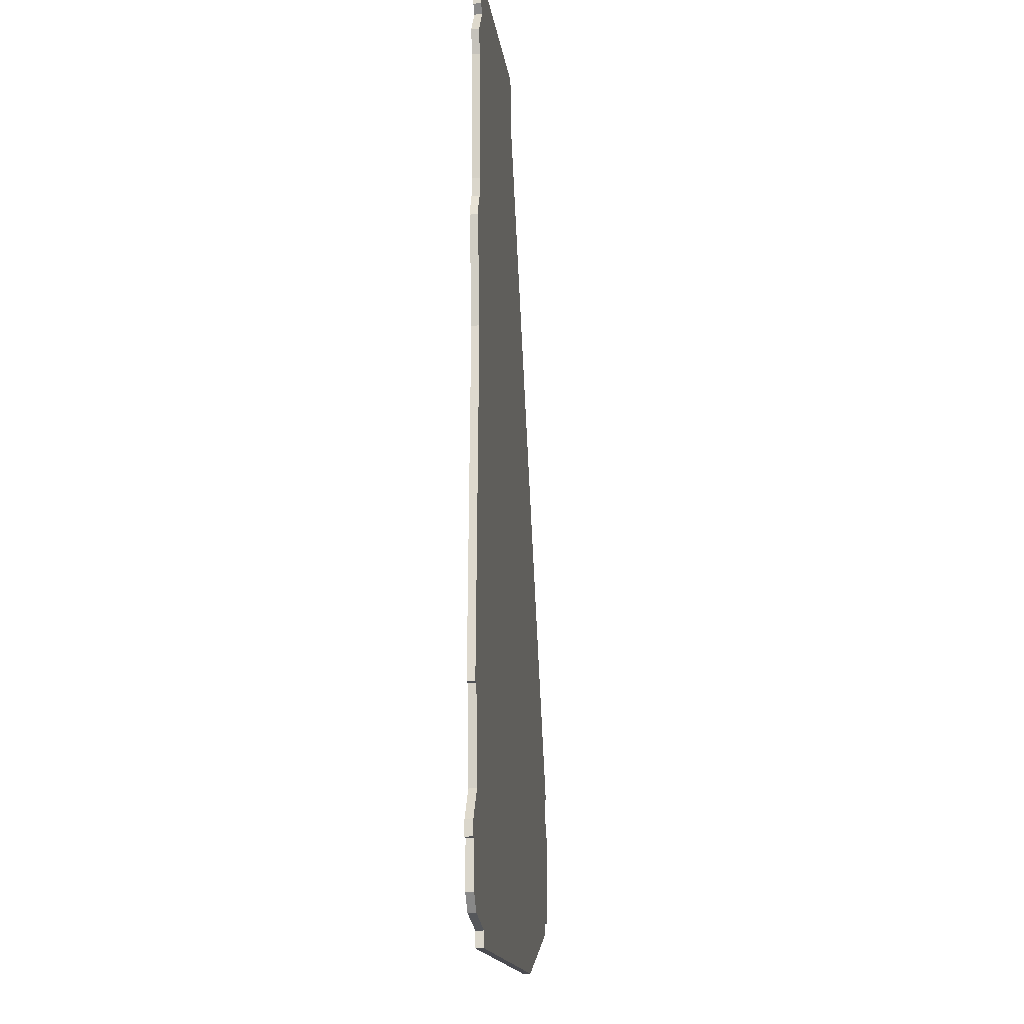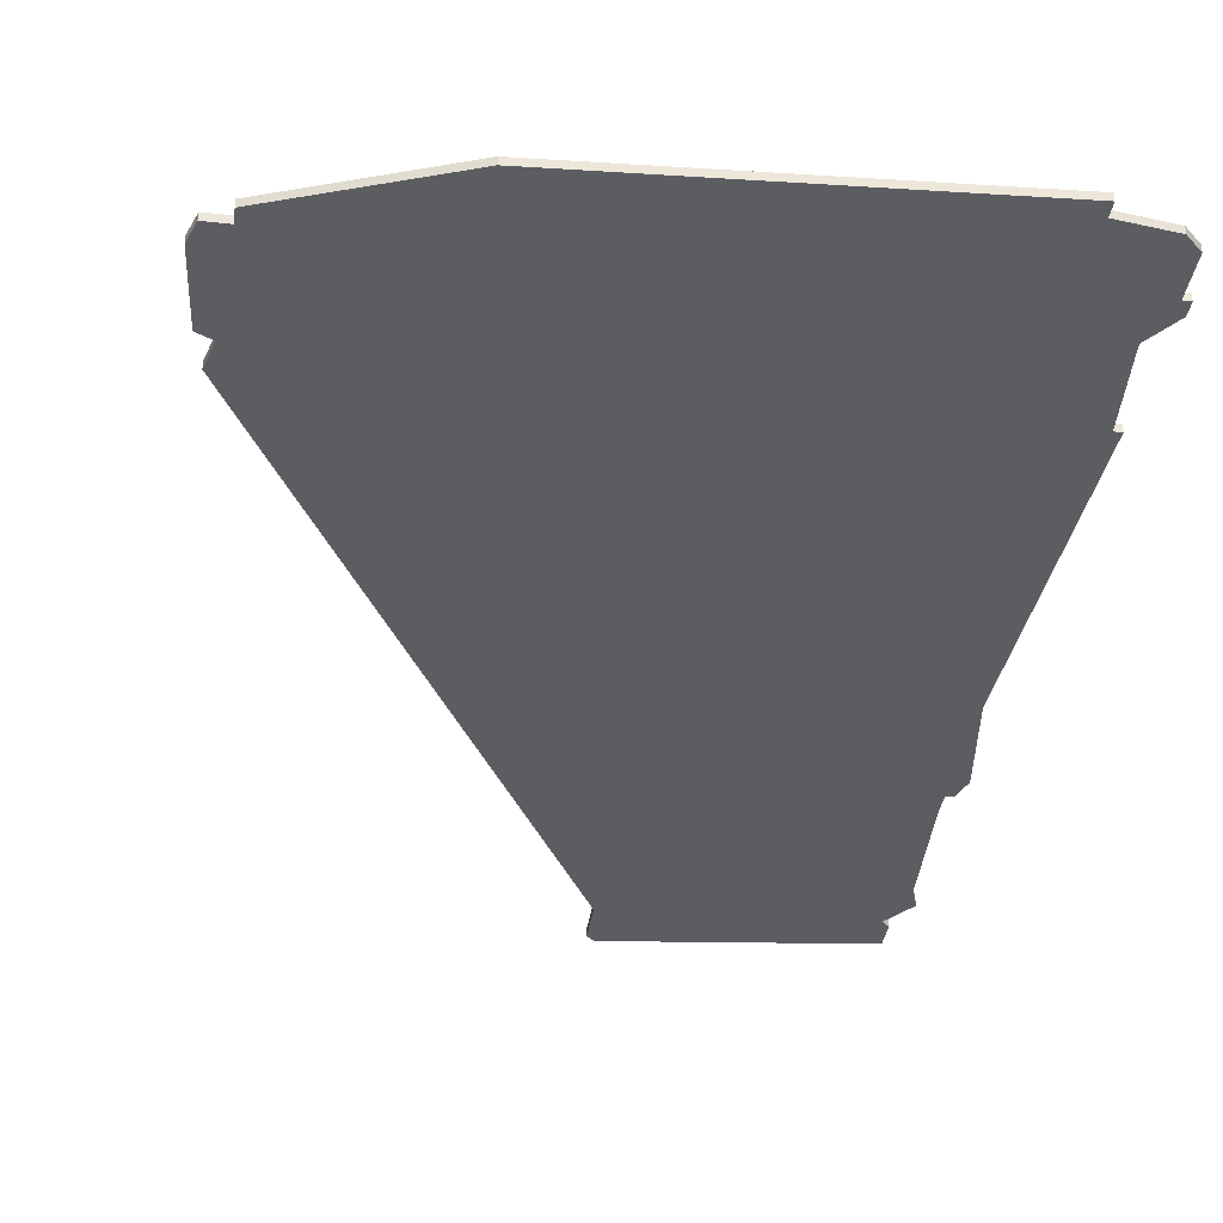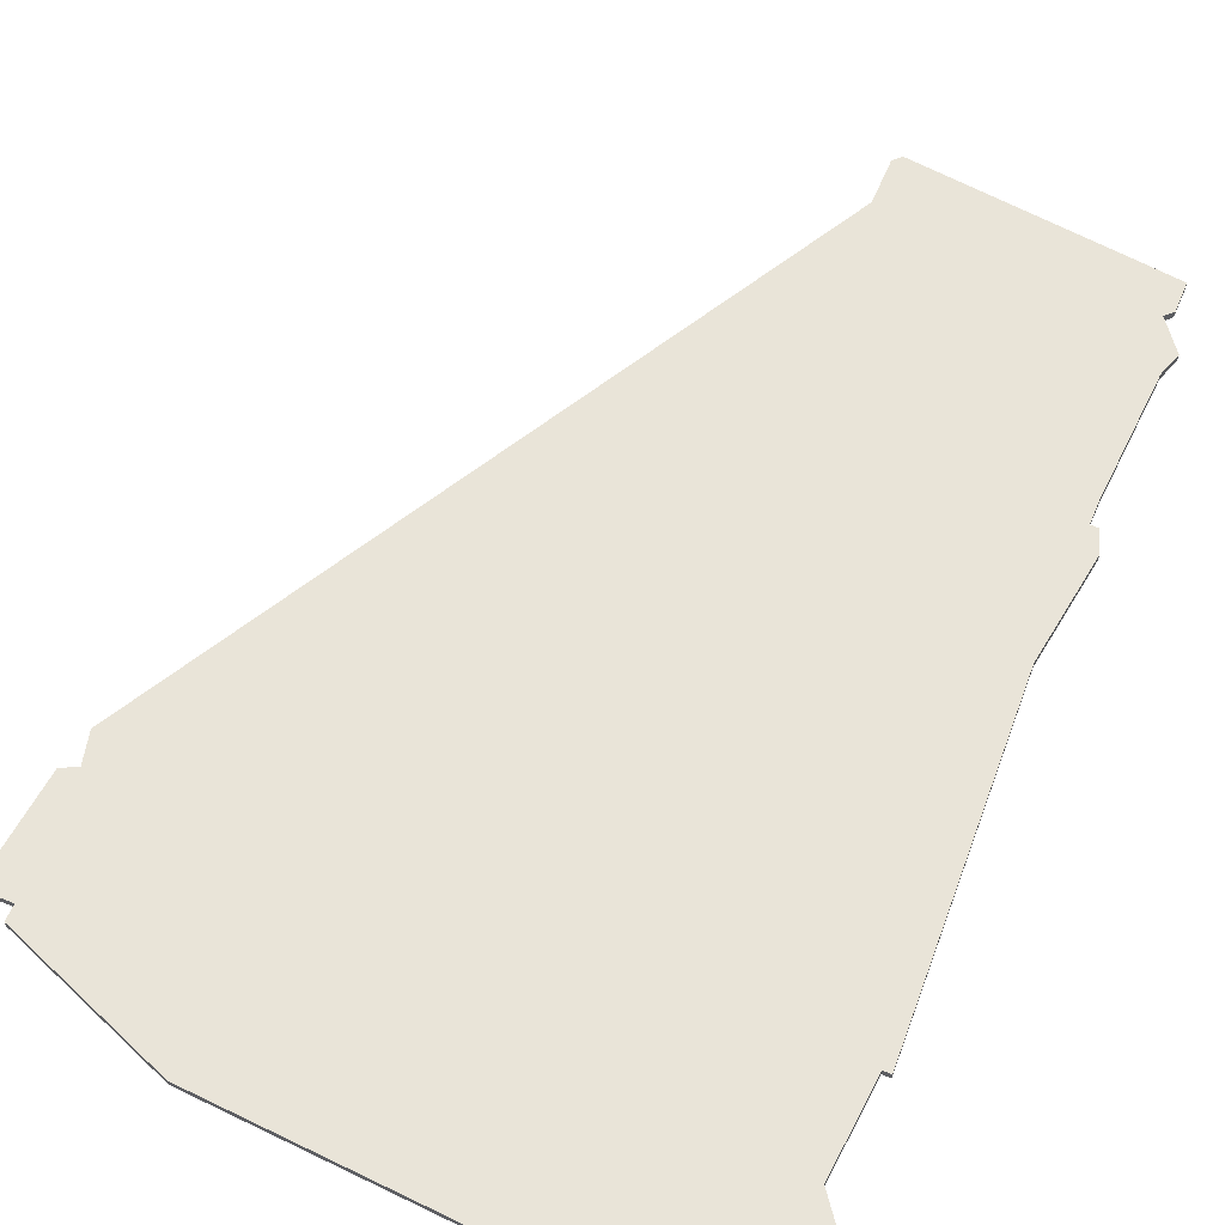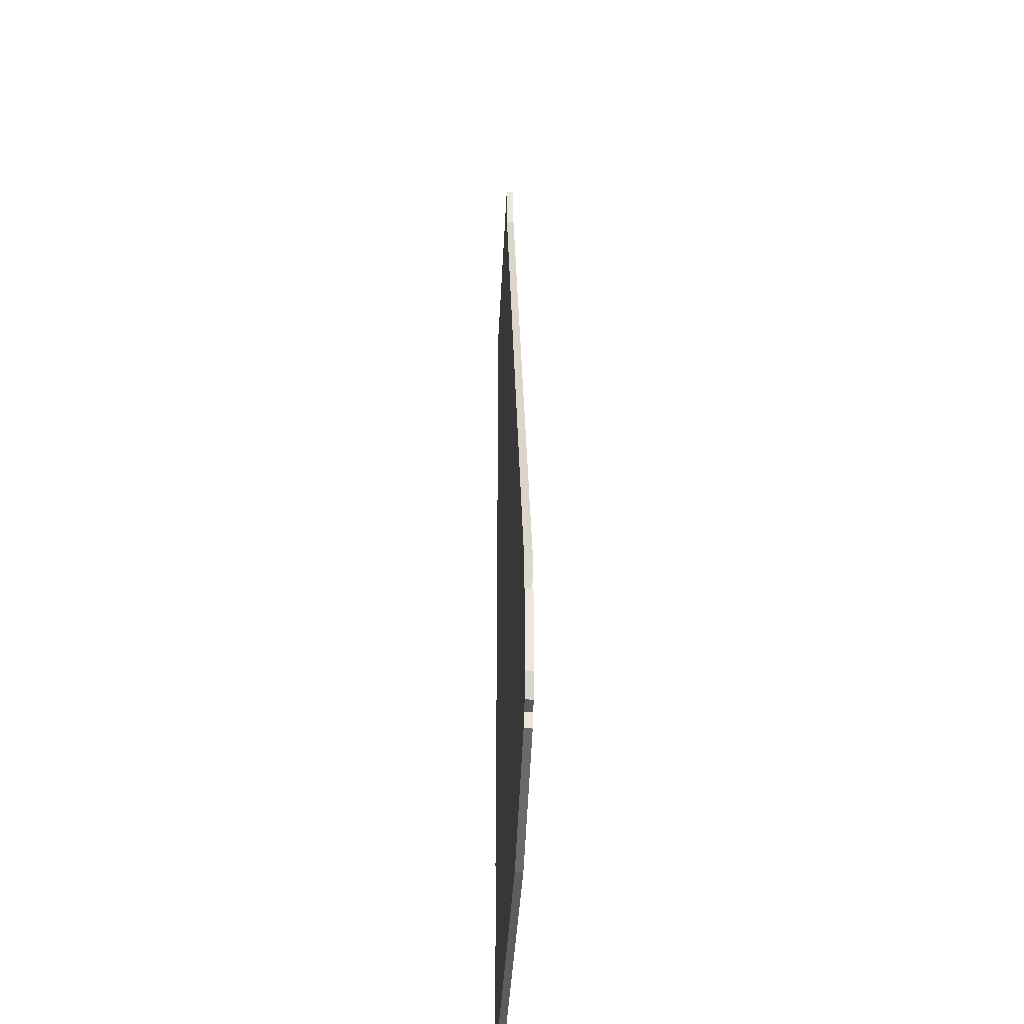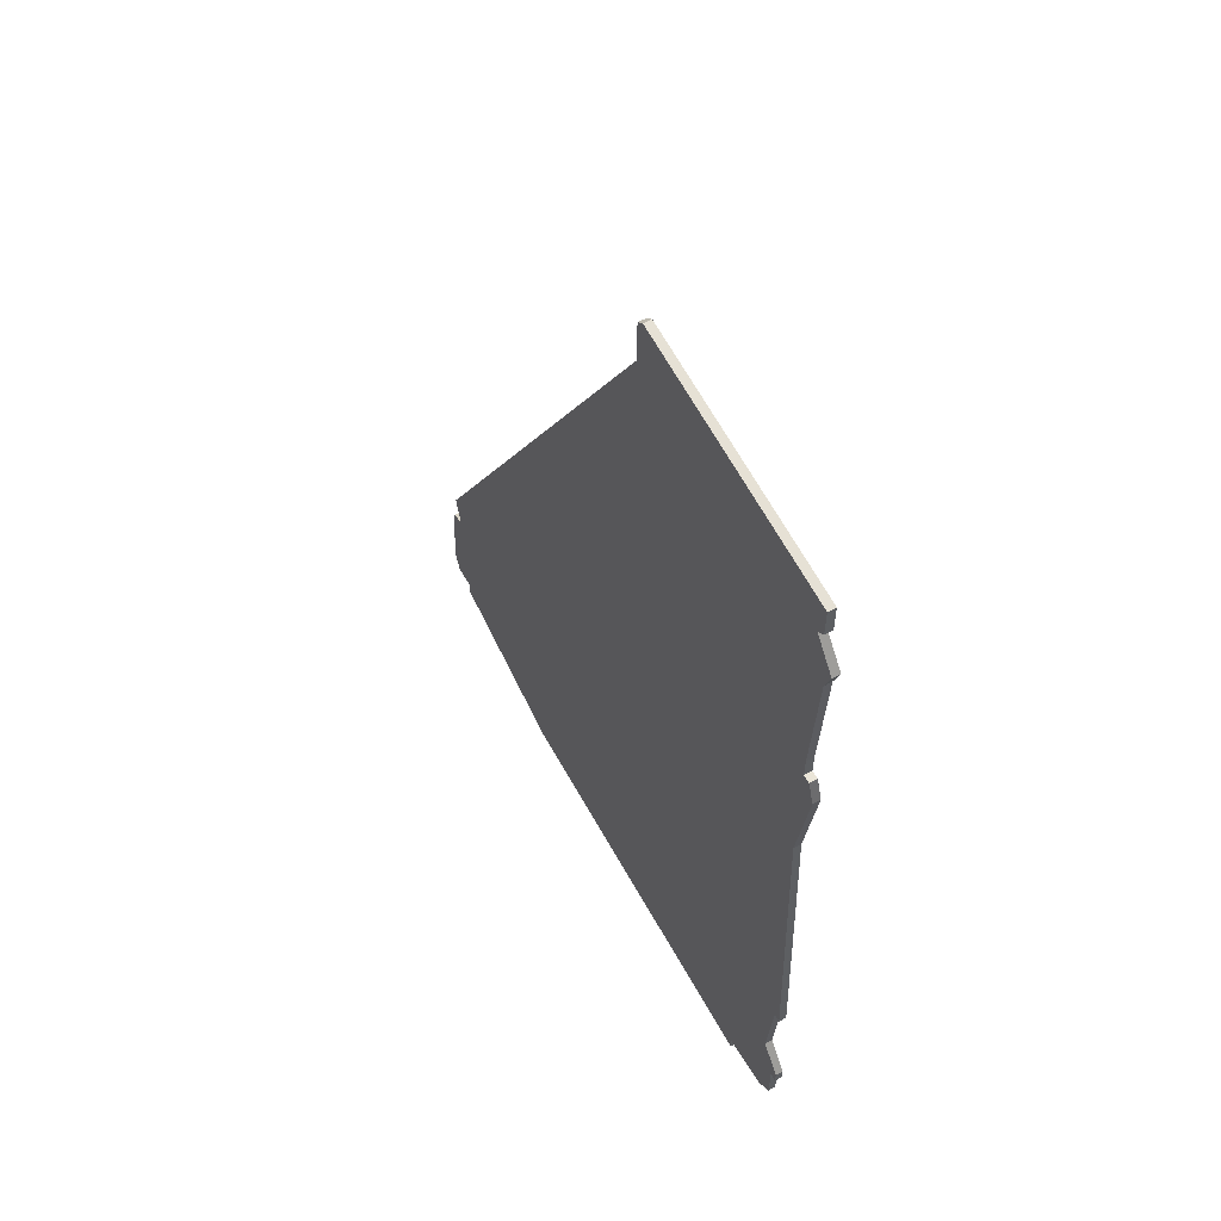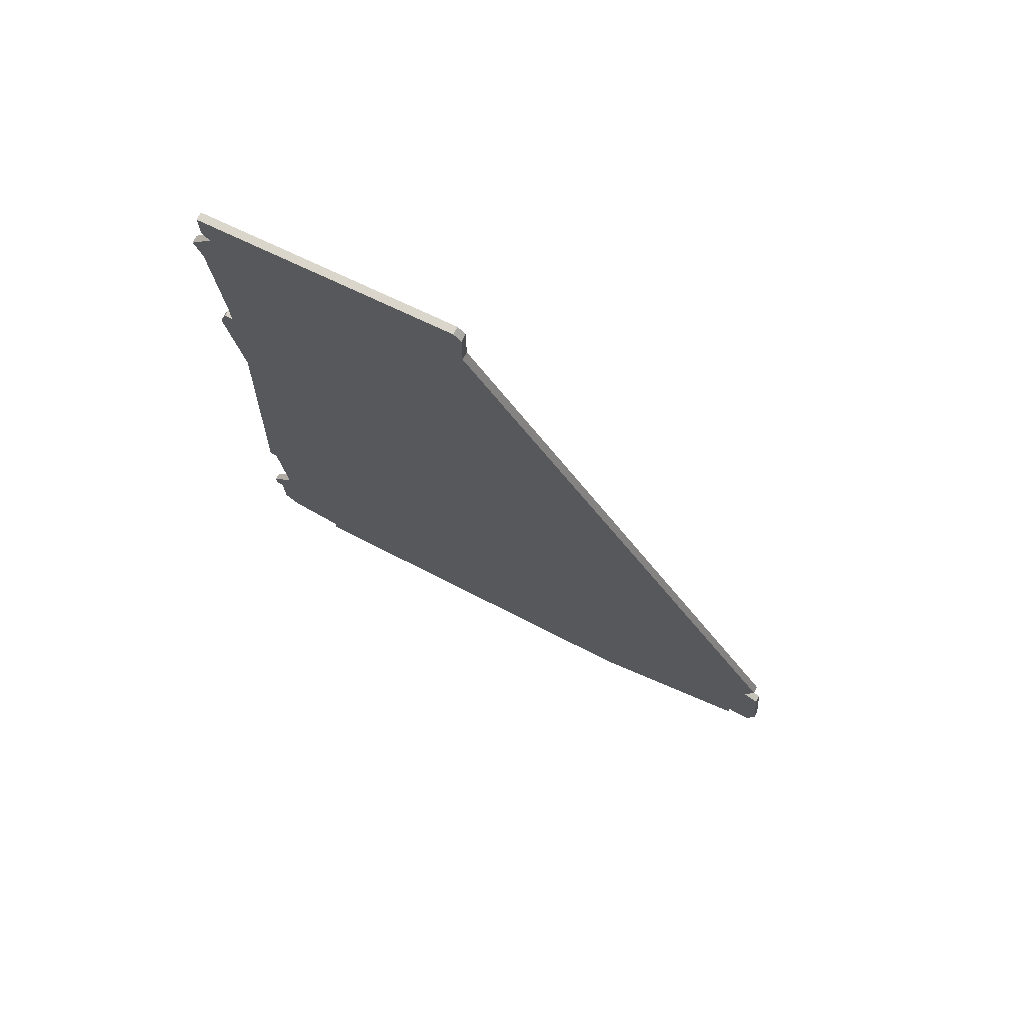
<metadata>
{"format":"obj","ext":"obj","renderer":"f3d","projection":"perspective","resolution":1024,"background":"white","views":[{"elev":-18.7,"azim":96.4,"up":"+Y"},{"elev":-36.1,"azim":-8.1,"up":"+Z"},{"elev":60.6,"azim":22.9,"up":"+Z"},{"elev":-32.2,"azim":-92.6,"up":"+Y"},{"elev":59.6,"azim":60.6,"up":"+Y"},{"elev":74.7,"azim":-152.5,"up":"+Y"}]}
</metadata>
<code>
v 4715 -1101 0
v 4715 -1101 1
v 4789 -1133 0
v 4789 -1133 1
v 4789 -1131 0
v 4789 -1131 1
v 4797 -1042 0
v 4797 -1042 1
v 4797 -1104 0
v 4797 -1104 1
v 4797 -1022 0
v 4797 -1022 1
v 4714 -1120 0
v 4714 -1120 1
v 4714 -1106 0
v 4714 -1106 1
v 4763 -1006 0
v 4763 -1006 1
v 4796 -1116 0
v 4796 -1116 1
v 4796 -1042 0
v 4796 -1042 1
v 4796 -1059 0
v 4796 -1059 1
v 4796 -1010 0
v 4796 -1010 1
v 4796 -1014 0
v 4796 -1014 1
v 4796 -1039 0
v 4796 -1039 1
v 4796 -1130 0
v 4796 -1130 1
v 4738 -1130 0
v 4738 -1130 1
v 4713 -1117 0
v 4713 -1117 1
v 4762 -1013 0
v 4762 -1013 1
v 4762 -1007 0
v 4762 -1007 1
v 4795 -1015 0
v 4795 -1015 1
v 4717 -1120 0
v 4717 -1120 1
v 4717 -1122 0
v 4717 -1122 1
v 4799 -1120 0
v 4799 -1120 1
v 4799 -1122 0
v 4799 -1122 1
v 4716 -1105 0
v 4716 -1105 1
v 4798 -1019 0
v 4798 -1019 1
v 4798 -1045 0
v 4798 -1045 1
v 4798 -1128 0
v 4798 -1128 1
v 4798 -1104 0
v 4798 -1104 1
v 4798 -1122 0
v 4798 -1122 1
f 33 45 43
f 35 43 13
f 33 5 3
f 43 51 33
f 1 9 33
f 5 33 19
f 51 35 15
f 1 33 51
f 35 51 43
f 17 41 37
f 1 37 23
f 37 39 17
f 17 25 41
f 11 37 41
f 61 31 5
f 57 31 61
f 9 23 59
f 9 1 23
f 61 5 19
f 19 33 9
f 47 49 61
f 61 19 47
f 37 29 21
f 41 25 27
f 11 41 53
f 29 37 11
f 21 7 55
f 55 23 21
f 37 21 23
f 44 46 34
f 14 44 36
f 4 6 34
f 34 52 44
f 34 10 2
f 20 34 6
f 16 36 52
f 52 34 2
f 44 52 36
f 38 42 18
f 24 38 2
f 18 40 38
f 42 26 18
f 42 38 12
f 6 32 62
f 62 32 58
f 60 24 10
f 24 2 10
f 20 6 62
f 10 34 20
f 62 50 48
f 48 20 62
f 22 30 38
f 28 26 42
f 54 42 12
f 12 38 30
f 56 8 22
f 22 24 56
f 24 22 38
f 52 2 51
f 51 2 1
f 16 52 15
f 15 52 51
f 36 16 35
f 35 16 15
f 14 36 13
f 13 36 35
f 44 14 43
f 43 14 13
f 46 44 45
f 45 44 43
f 34 46 33
f 33 46 45
f 4 34 3
f 3 34 33
f 6 4 5
f 5 4 3
f 32 6 31
f 31 6 5
f 58 32 57
f 57 32 31
f 62 58 61
f 61 58 57
f 50 62 49
f 49 62 61
f 48 50 47
f 47 50 49
f 20 48 19
f 19 48 47
f 10 20 9
f 9 20 19
f 60 10 59
f 59 10 9
f 24 60 23
f 23 60 59
f 56 24 55
f 55 24 23
f 8 56 7
f 7 56 55
f 22 8 21
f 21 8 7
f 30 22 29
f 29 22 21
f 12 30 11
f 11 30 29
f 54 12 53
f 53 12 11
f 42 54 41
f 41 54 53
f 28 42 27
f 27 42 41
f 26 28 25
f 25 28 27
f 18 26 17
f 17 26 25
f 40 18 39
f 39 18 17
f 2 38 1
f 1 38 37
f 38 40 37
f 37 40 39

</code>
